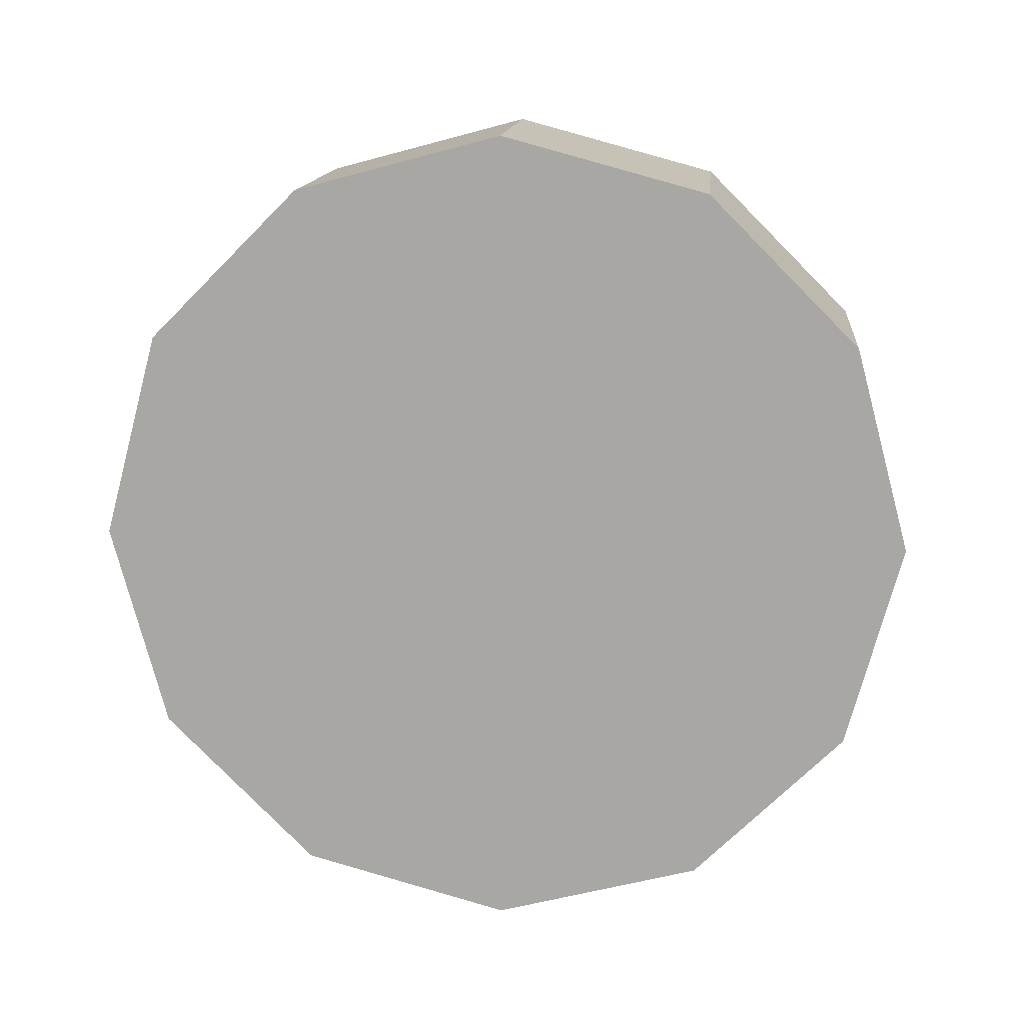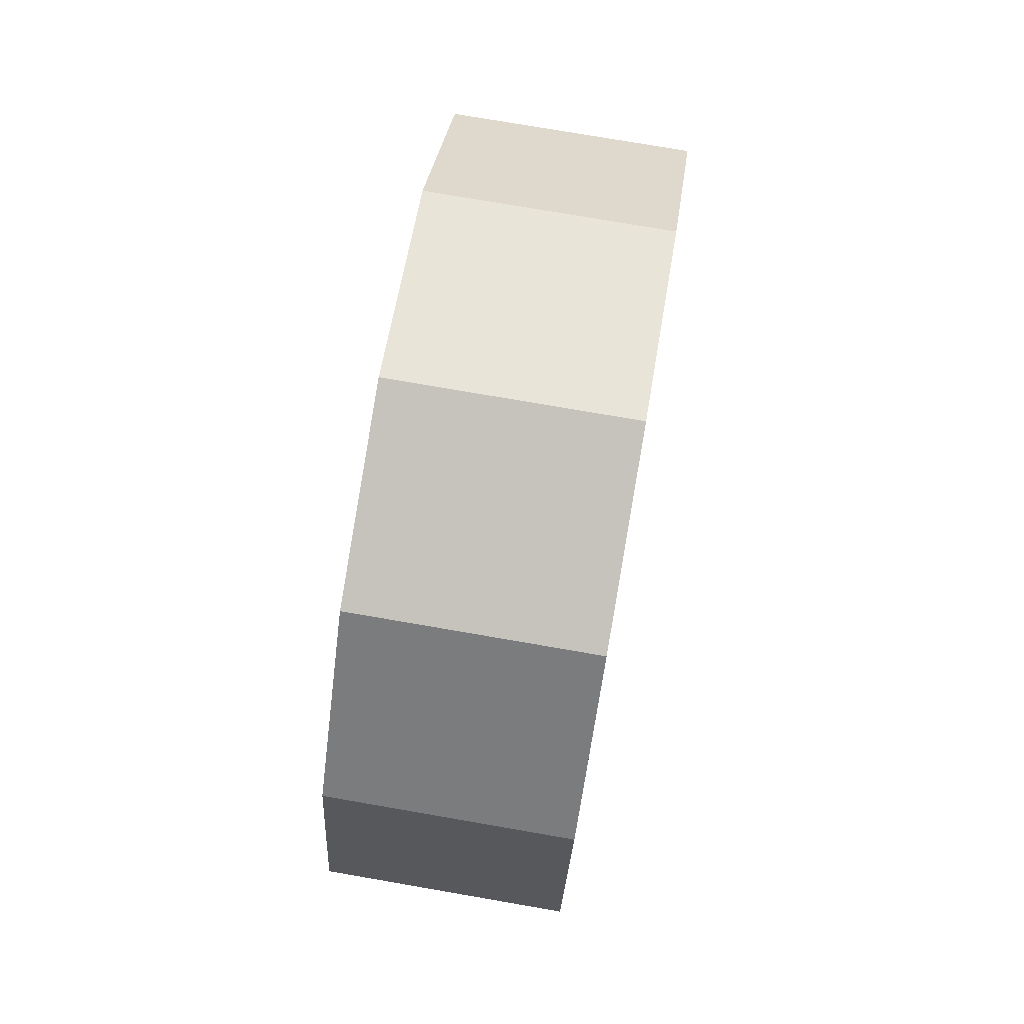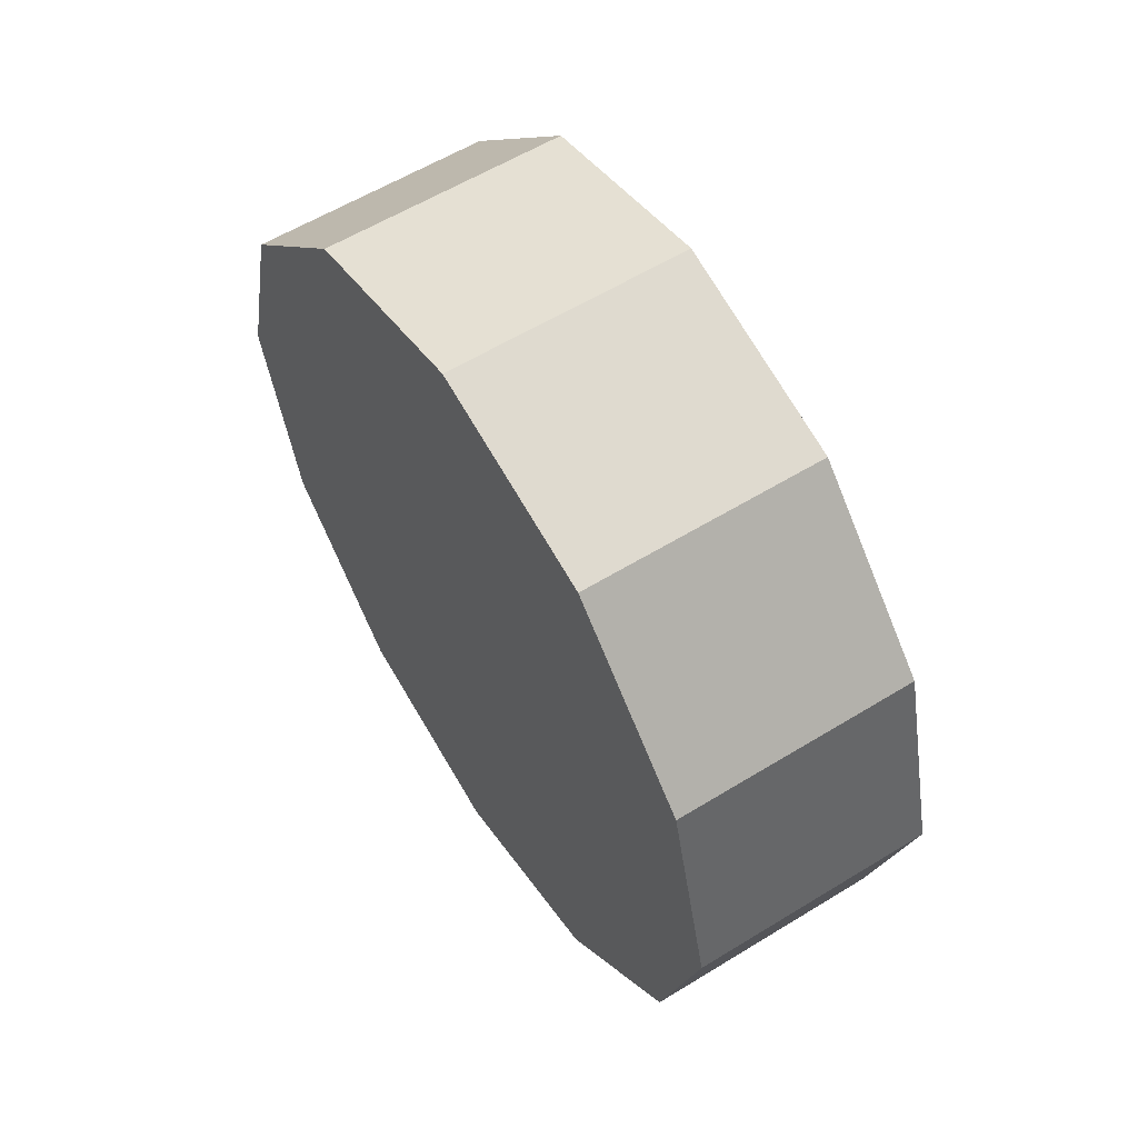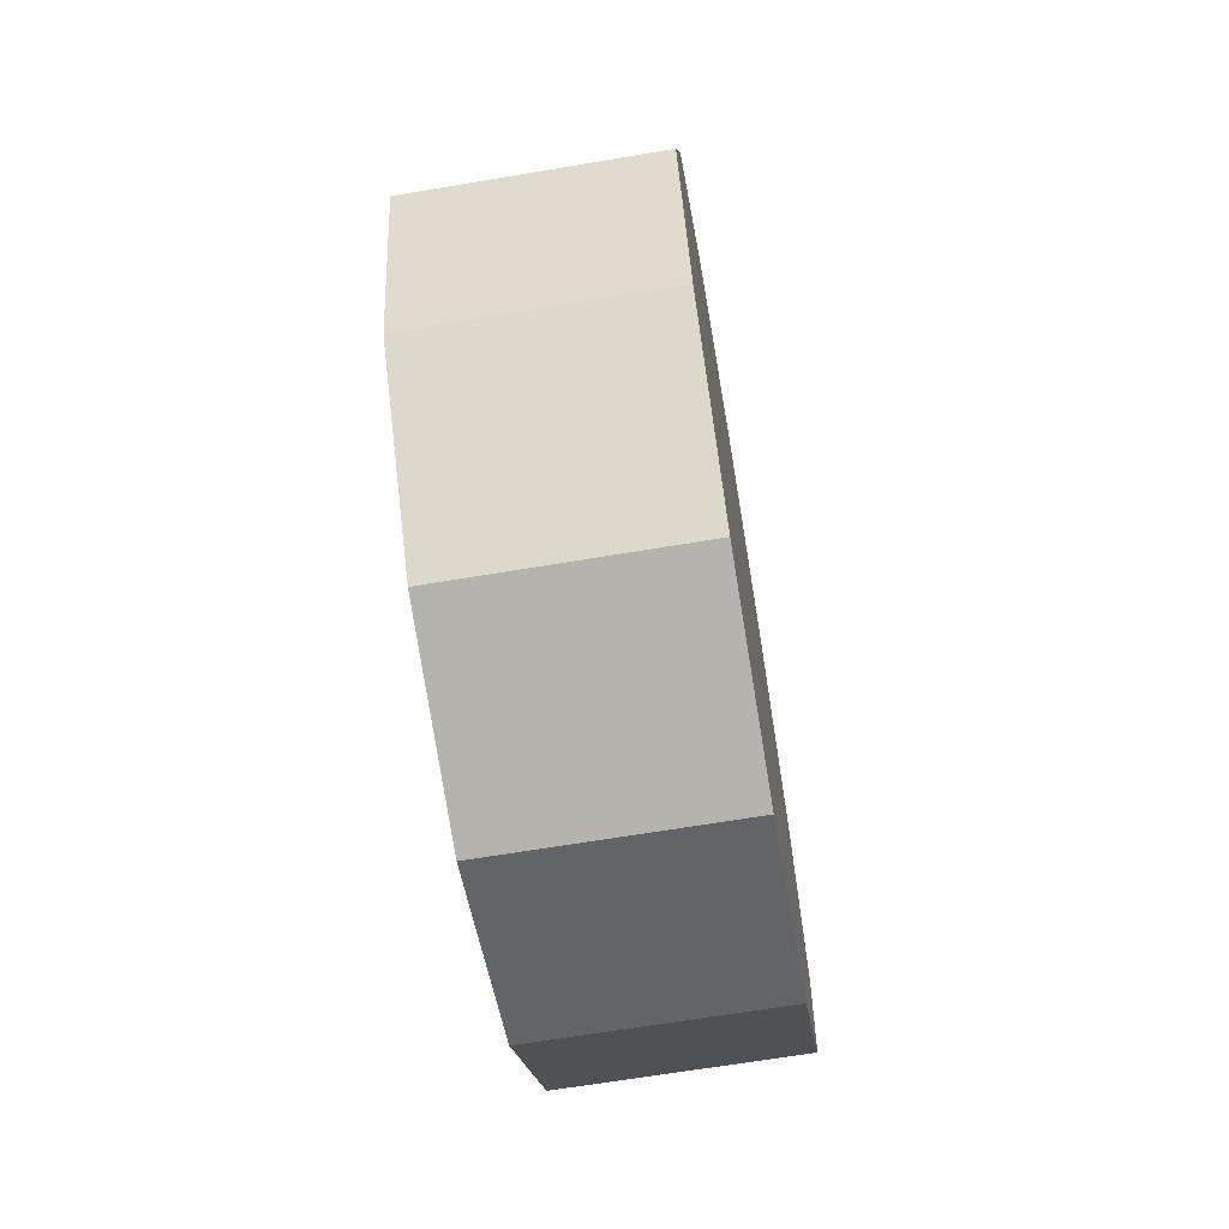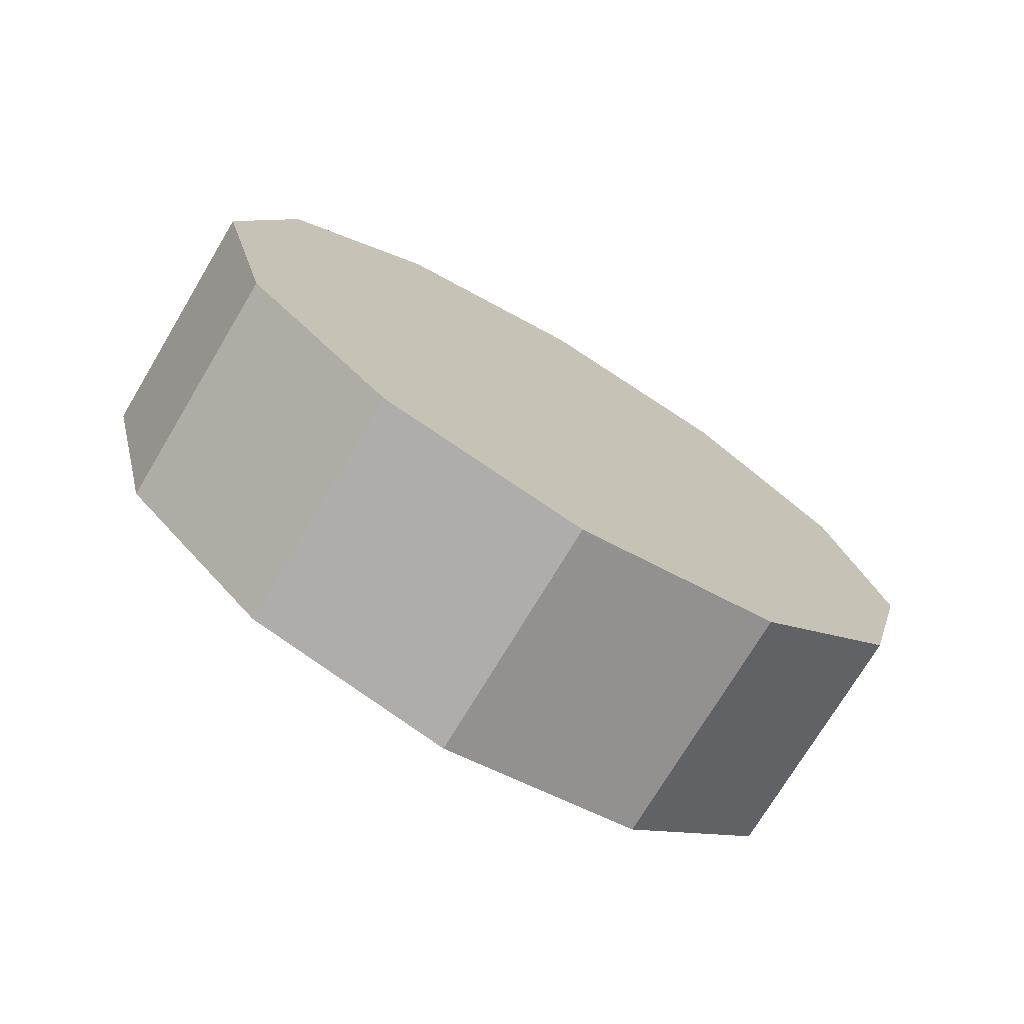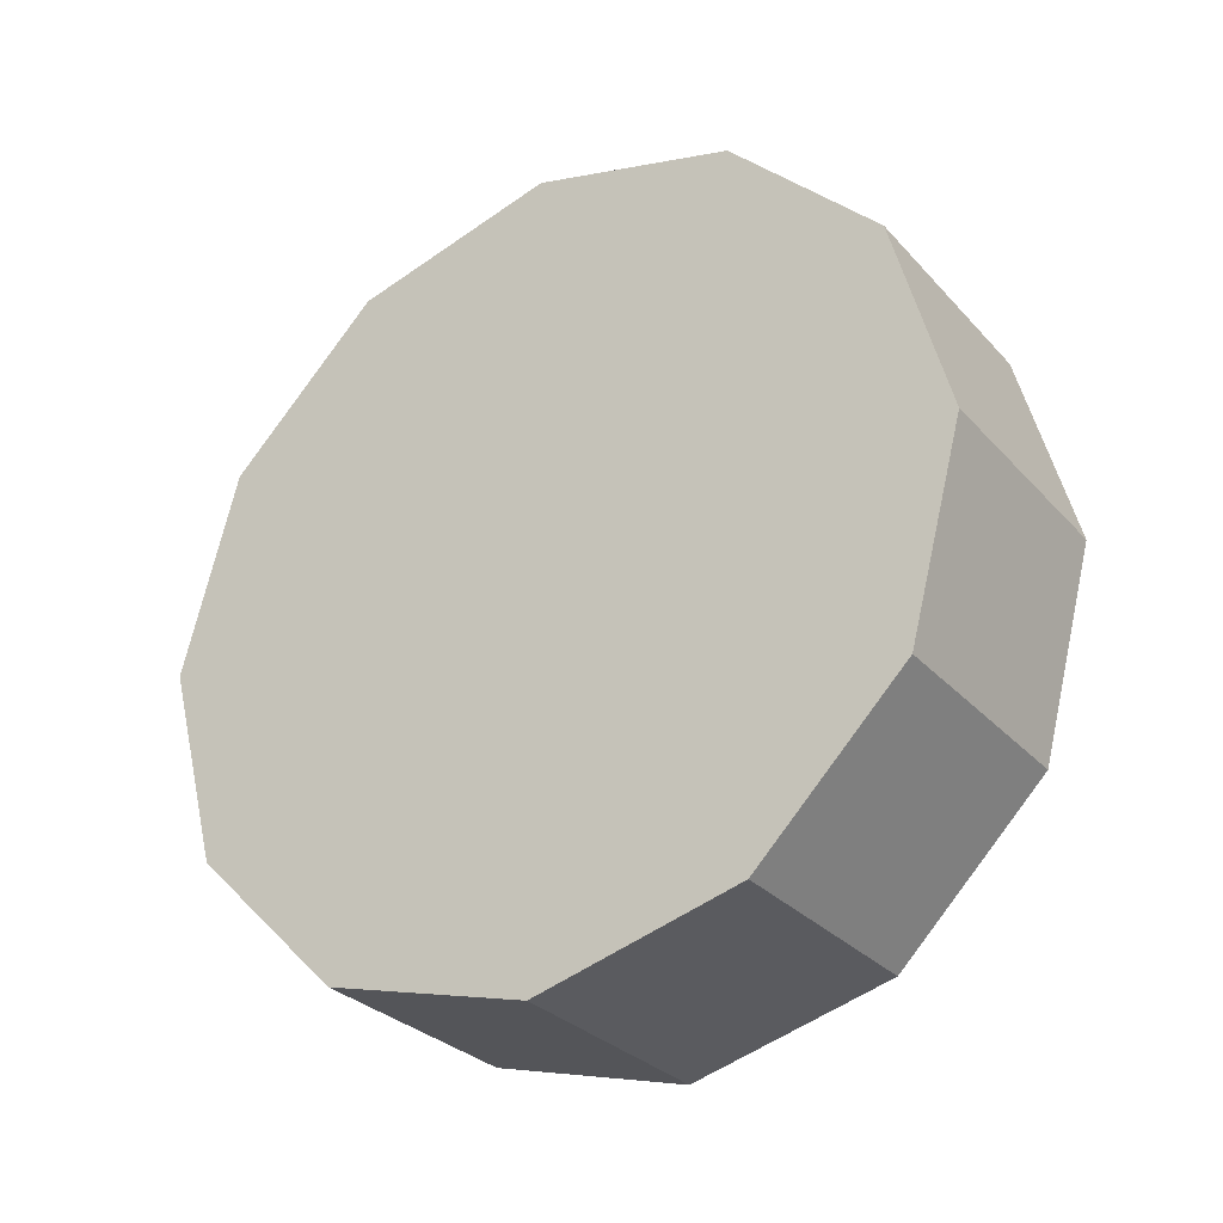
<metadata>
{"format":"obj","ext":"obj","renderer":"f3d","projection":"perspective","resolution":1024,"background":"white","views":[{"elev":14.3,"azim":-84.5,"up":"+Z"},{"elev":75.8,"azim":9.8,"up":"+Z"},{"elev":58.7,"azim":-32.3,"up":"+Y"},{"elev":-65.8,"azim":-170.4,"up":"+Z"},{"elev":-73.7,"azim":-120.9,"up":"+Z"},{"elev":-29.5,"azim":-56.5,"up":"+Y"}]}
</metadata>
<code>
o Cube.001
v 0.1509 0.02001 -0.4796
v -0.1273 -0.2156 -0.4165
v -0.1273 0.02001 -0.4796
v 0.1509 -0.3881 -0.244
v -0.1273 -0.3881 -0.244
v 0.1509 -0.4513 -0.008352
v -0.1273 -0.4513 -0.008351
v 0.1509 -0.3881 0.2273
v -0.1273 -0.3881 0.2273
v 0.1509 -0.2156 0.3998
v -0.1273 -0.2156 0.3998
v -0.1273 0.02001 0.4629
v 0.1509 0.2556 0.3998
v -0.1273 0.2556 0.3998
v -0.1273 0.4281 0.2273
v 0.1509 0.4281 0.2273
v -0.1273 0.4913 -0.008351
v 0.1509 0.4913 -0.008351
v -0.1273 0.4281 -0.244
v 0.1509 0.1592 -0.0887
v 0.1509 0.02001 0.1523
v 0.1509 0.02001 -0.169
v 0.1509 0.4281 -0.244
v -0.1273 0.2556 -0.4165
v 0.1509 0.2556 -0.4165
v 0.1509 0.02001 -0.3243
v 0.1509 -0.2156 -0.4165
v 0.1509 -0.2536 -0.1663
v 0.1509 -0.138 -0.282
v 0.1509 -0.296 -0.008352
v 0.1509 -0.2536 0.1496
v 0.1509 0.02001 0.3076
v 0.1509 -0.138 0.2653
v 0.1509 0.02001 0.4629
v 0.1509 0.178 0.2653
v 0.1509 0.336 -0.008351
v 0.1509 0.2937 0.1496
v 0.1509 0.2937 -0.1663
v 0.1509 0.178 -0.282
v 0.1016 0.1004 -0.1475
v 0.1509 0.1004 -0.1475
v 0.1016 0.02001 0.3076
v 0.1509 -0.1192 0.07199
v 0.1016 -0.1407 -0.008352
v 0.1509 -0.1407 -0.008352
v 0.1016 0.1592 -0.0887
v 0.1016 -0.138 0.2653
v 0.1016 -0.1192 -0.0887
v 0.1509 -0.1192 -0.0887
v 0.1016 0.02001 -0.3243
v 0.1016 0.1807 -0.008351
v 0.1509 0.1807 -0.008351
v 0.1016 -0.2536 0.1496
v 0.1016 -0.06034 -0.1475
v 0.1509 -0.06034 -0.1475
v 0.1016 0.178 -0.282
v 0.1016 0.1592 0.07199
v 0.1509 0.1592 0.07199
v 0.1016 0.02001 -0.169
v 0.1016 -0.138 -0.282
v 0.1016 -0.296 -0.008352
v 0.1016 -0.2536 -0.1663
v 0.1016 -0.06034 0.1308
v 0.1016 -0.1192 0.07199
v 0.1016 0.1004 0.1308
v 0.1016 0.02001 0.1523
v 0.1016 0.2937 0.1496
v 0.1016 0.178 0.2653
v 0.1016 0.336 -0.008351
v 0.1016 0.2937 -0.1663
v 0.1509 -0.06034 0.1308
v 0.1509 0.1004 0.1308
f 1 2 3
f 2 4 5
f 5 6 7
f 7 8 9
f 9 10 11
f 10 12 11
f 12 13 14
f 13 15 14
f 16 17 15
f 18 19 17
f 20 21 22
f 23 24 19
f 25 3 24
f 7 14 2
f 26 27 1
f 28 27 29
f 28 6 4
f 30 8 6
f 31 10 8
f 32 10 33
f 32 13 34
f 35 16 13
f 36 16 37
f 38 18 36
f 38 25 23
f 39 1 25
f 22 40 41
f 33 42 32
f 43 44 45
f 41 46 20
f 31 47 33
f 45 48 49
f 39 50 26
f 20 51 52
f 30 53 31
f 49 54 55
f 38 56 39
f 52 57 58
f 59 60 50
f 48 60 54
f 48 61 62
f 44 53 61
f 63 53 64
f 63 42 47
f 65 42 66
f 65 67 68
f 57 69 67
f 51 70 69
f 40 70 46
f 40 50 56
f 71 64 43
f 32 68 35
f 21 63 71
f 35 67 37
f 26 60 29
f 72 66 21
f 37 69 36
f 29 62 28
f 58 65 72
f 36 70 38
f 55 59 22
f 28 61 30
f 1 27 2
f 2 27 4
f 5 4 6
f 7 6 8
f 9 8 10
f 10 34 12
f 12 34 13
f 13 16 15
f 16 18 17
f 18 23 19
f 49 55 22
f 22 41 20
f 20 52 58
f 58 72 21
f 21 71 43
f 43 45 49
f 49 22 21
f 20 58 21
f 21 43 49
f 23 25 24
f 25 1 3
f 24 3 2
f 2 5 7
f 7 9 11
f 11 12 14
f 14 15 24
f 17 19 24
f 24 2 14
f 7 11 14
f 15 17 24
f 26 29 27
f 28 4 27
f 28 30 6
f 30 31 8
f 31 33 10
f 32 34 10
f 32 35 13
f 35 37 16
f 36 18 16
f 38 23 18
f 38 39 25
f 39 26 1
f 22 59 40
f 33 47 42
f 43 64 44
f 41 40 46
f 31 53 47
f 45 44 48
f 39 56 50
f 20 46 51
f 30 61 53
f 49 48 54
f 38 70 56
f 52 51 57
f 59 54 60
f 48 62 60
f 48 44 61
f 44 64 53
f 63 47 53
f 63 66 42
f 65 68 42
f 65 57 67
f 57 51 69
f 51 46 70
f 40 56 70
f 40 59 50
f 71 63 64
f 32 42 68
f 21 66 63
f 35 68 67
f 26 50 60
f 72 65 66
f 37 67 69
f 29 60 62
f 58 57 65
f 36 69 70
f 55 54 59
f 28 62 61

</code>
